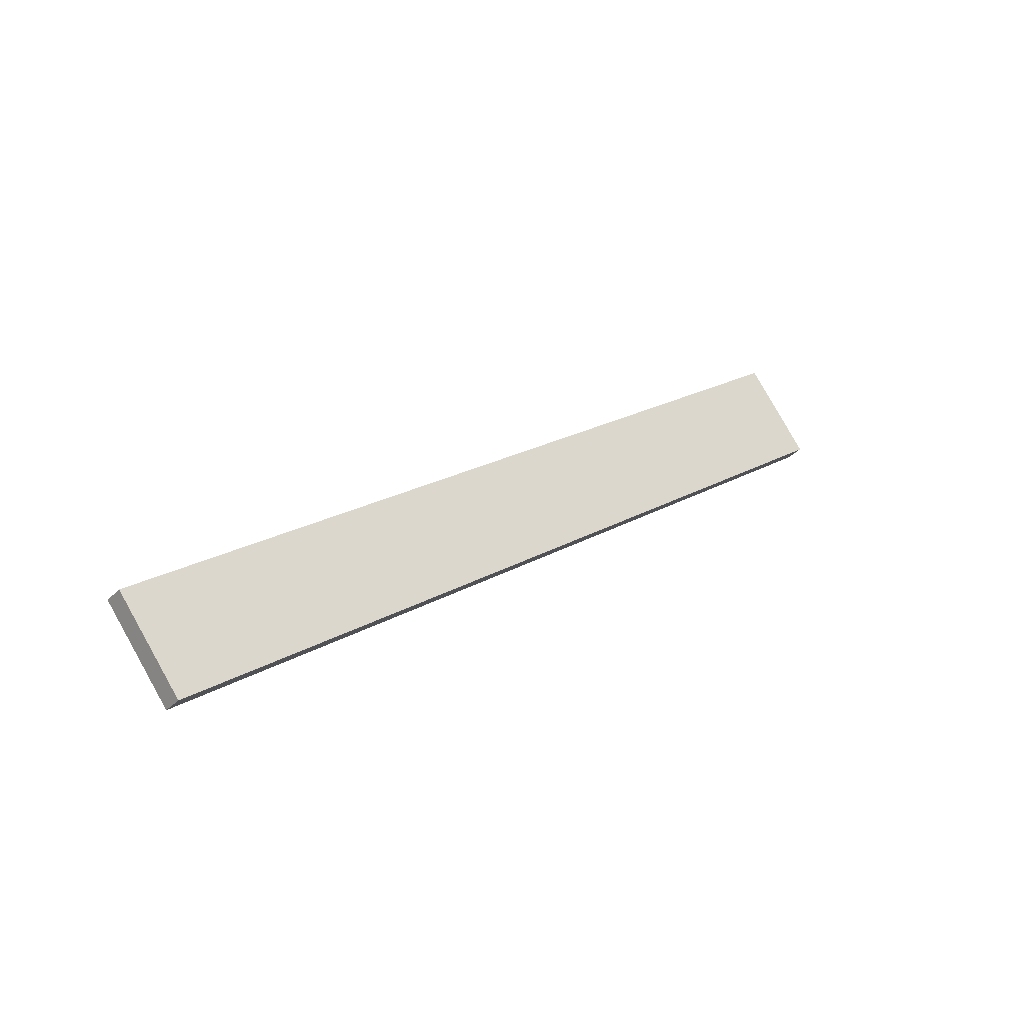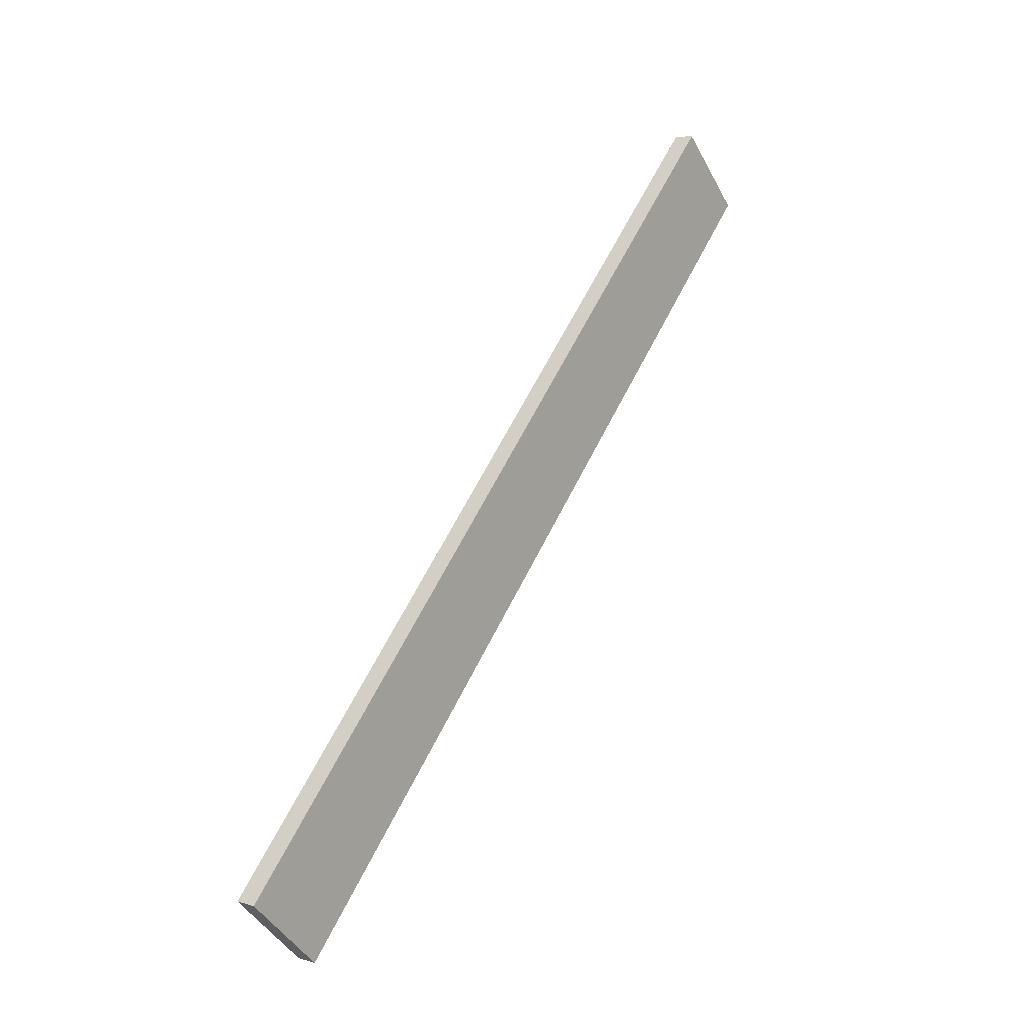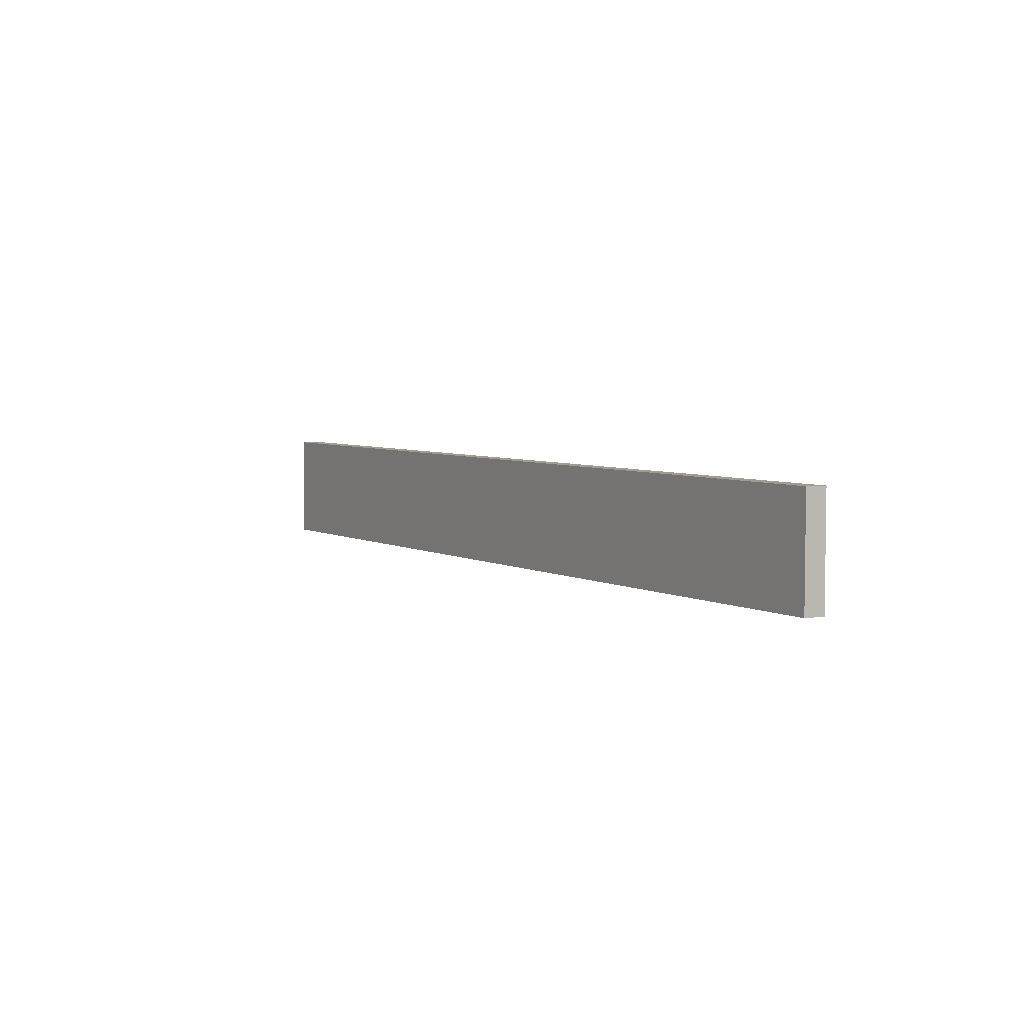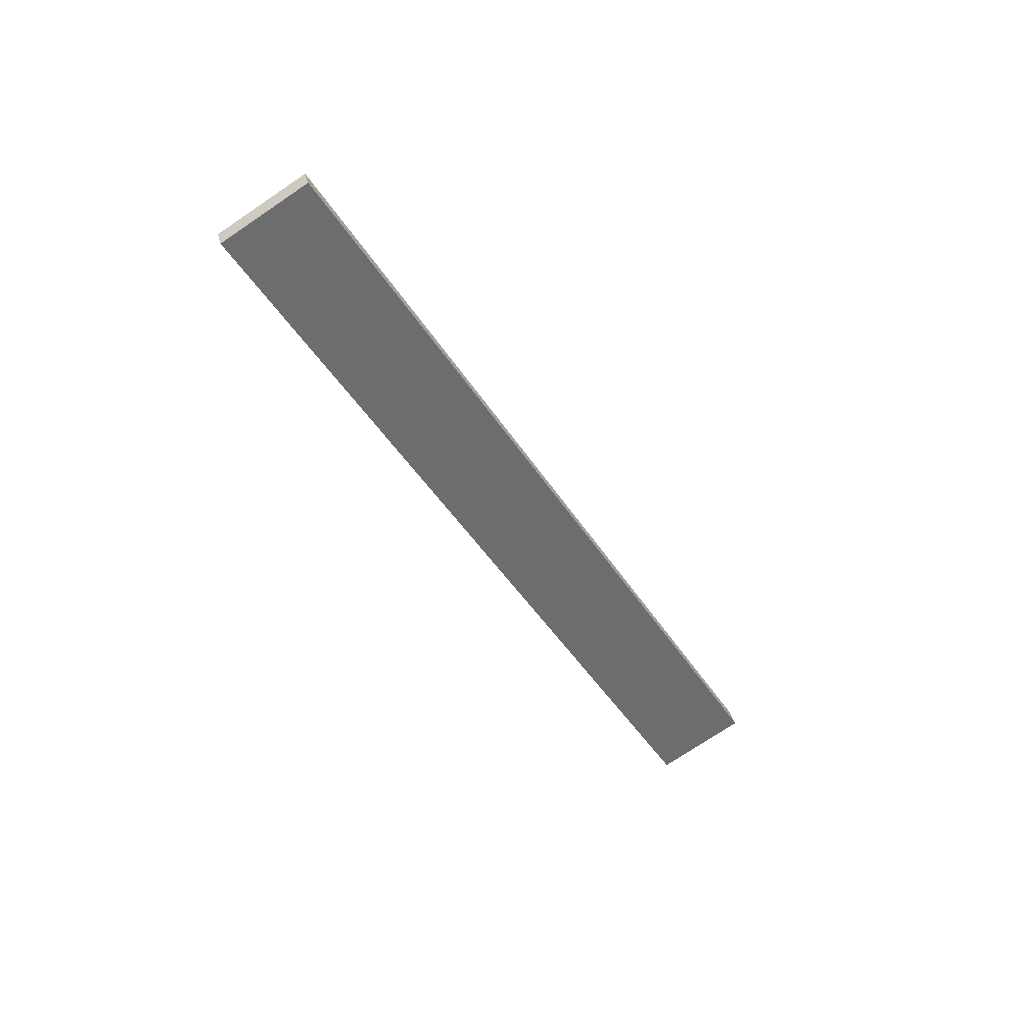
<metadata>
{"format":"obj","ext":"obj","renderer":"f3d","projection":"perspective","resolution":1024,"background":"white","views":[{"elev":-16.4,"azim":-45.4,"up":"+Z"},{"elev":31.5,"azim":-61.0,"up":"+Z"},{"elev":-25.8,"azim":-123.9,"up":"+Z"},{"elev":-45.2,"azim":-85.5,"up":"+Y"}]}
</metadata>
<code>
o WoodenBrokenPlanks_268
v 231.8 13.81 -198
v 83.22 14 -269.8
v 90.74 9.019 -285.4
v 239.3 8.837 -213.6
v 232.2 17.18 -198.9
v 239.8 12.2 -214.5
v 91.16 12.38 -286.2
v 83.65 17.36 -270.7
f 1 2 3 4
f 5 6 7 8
f 1 4 6 5
f 4 3 7 6
f 3 2 8 7
f 2 1 5 8

</code>
